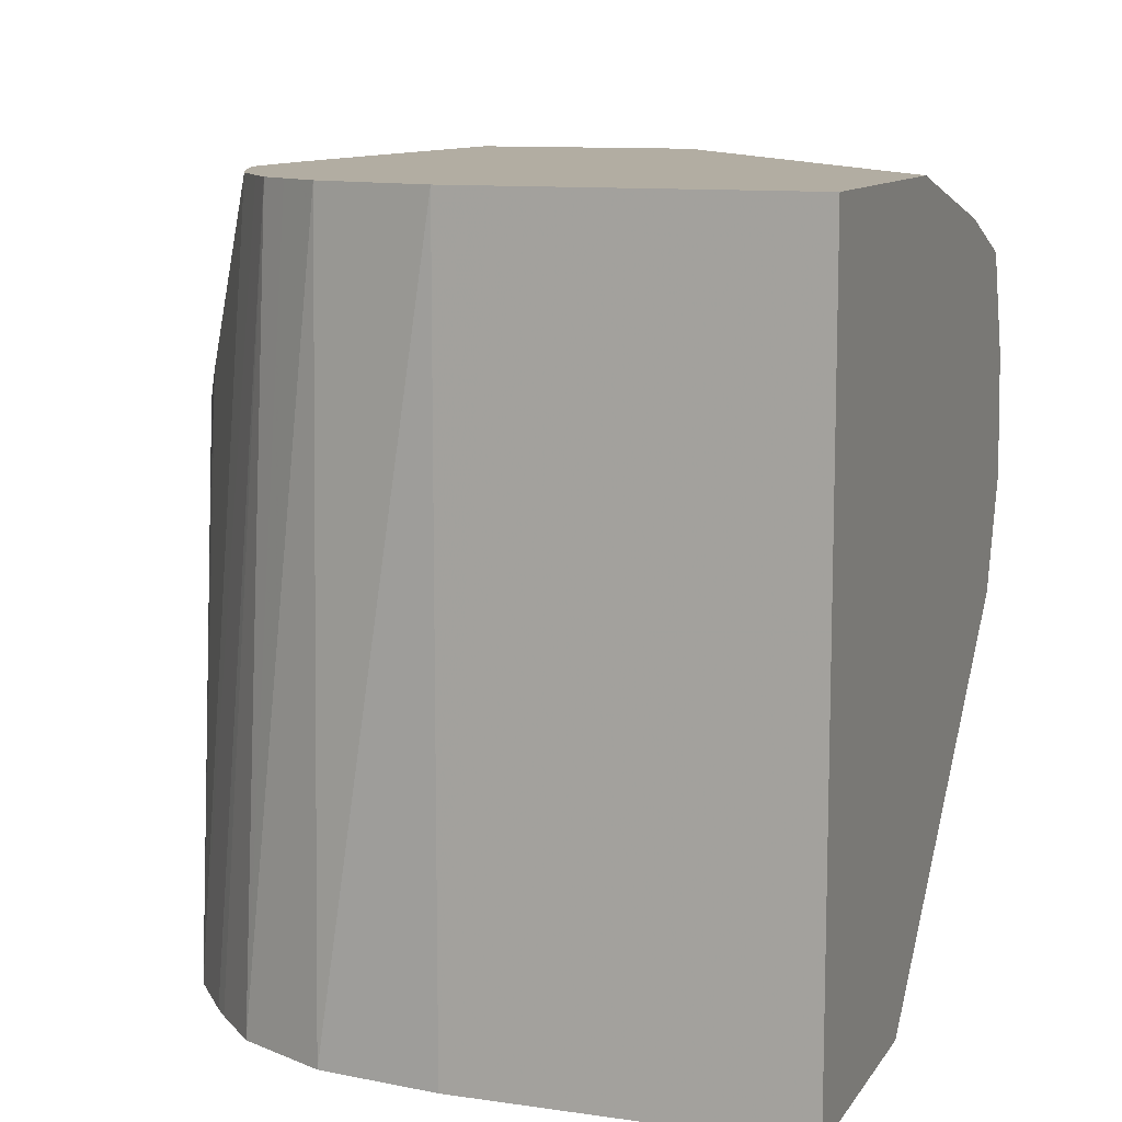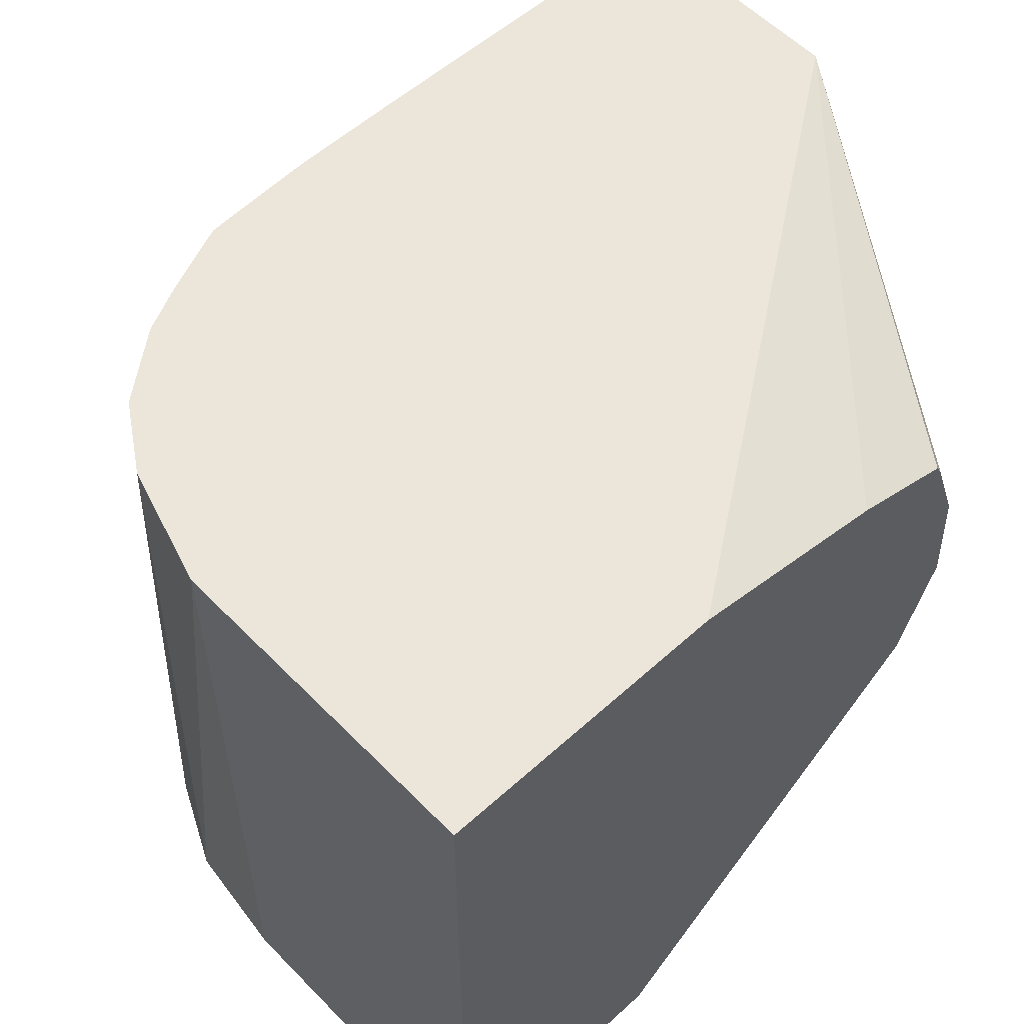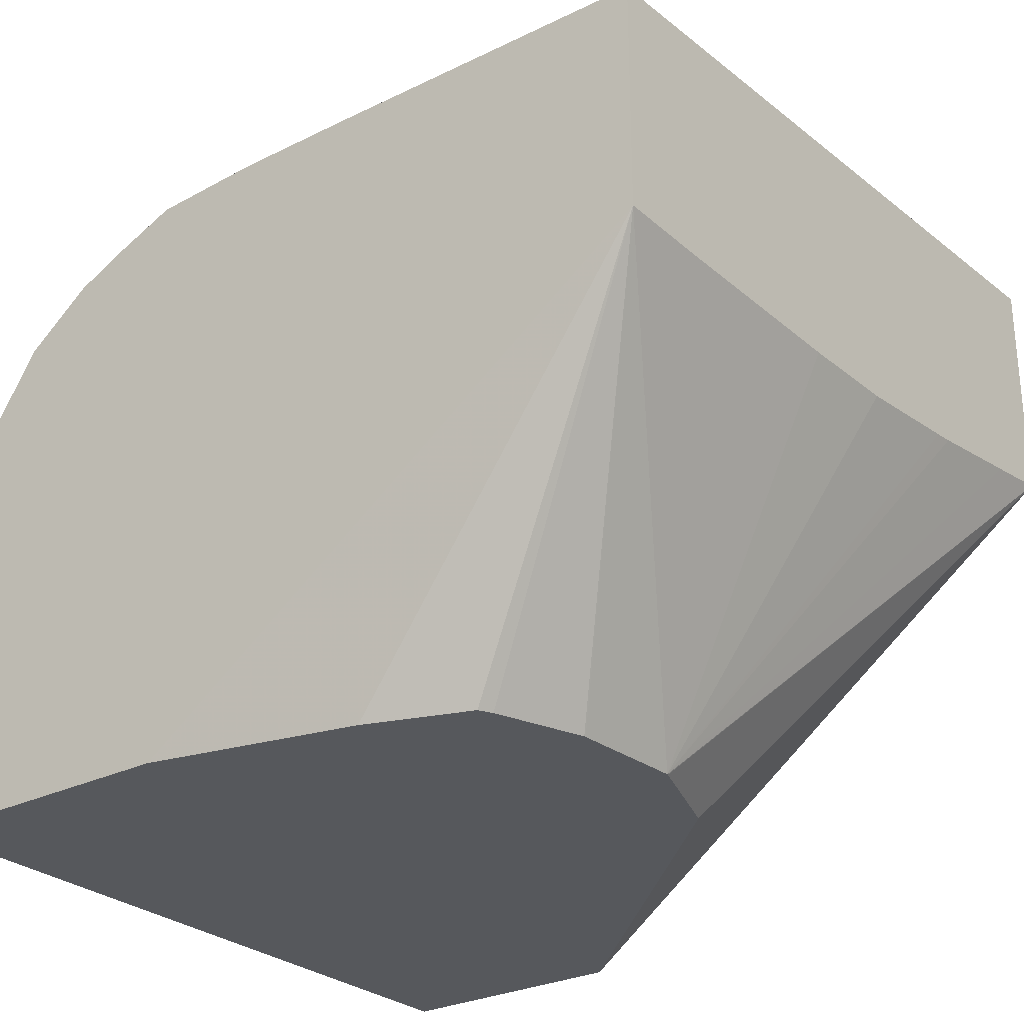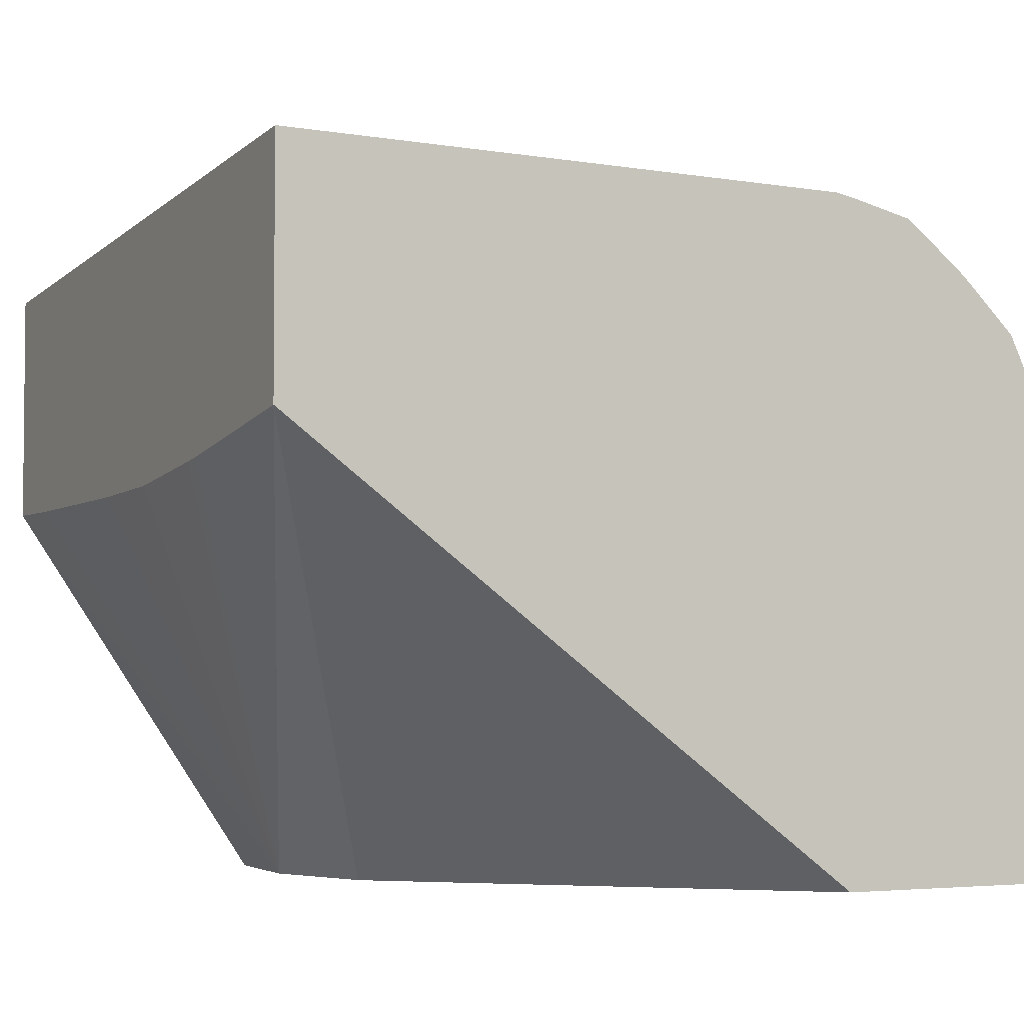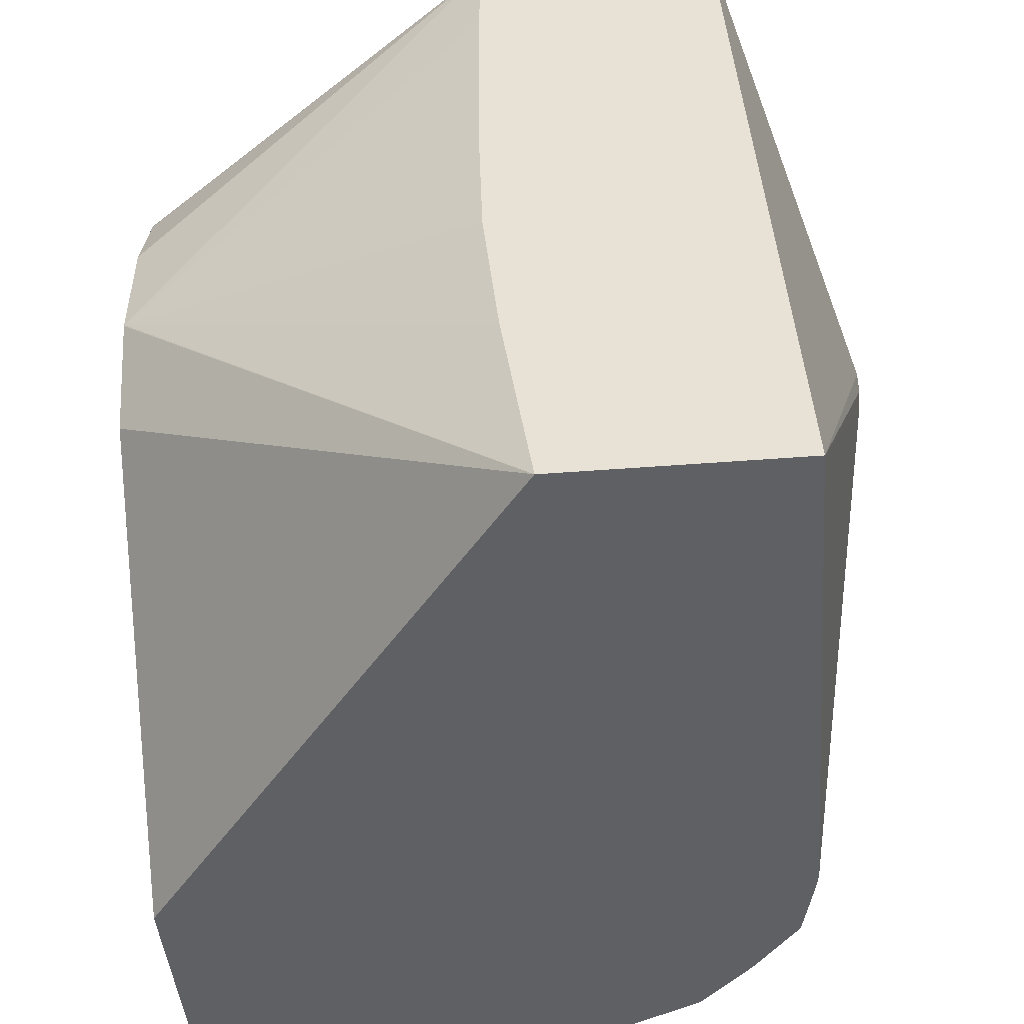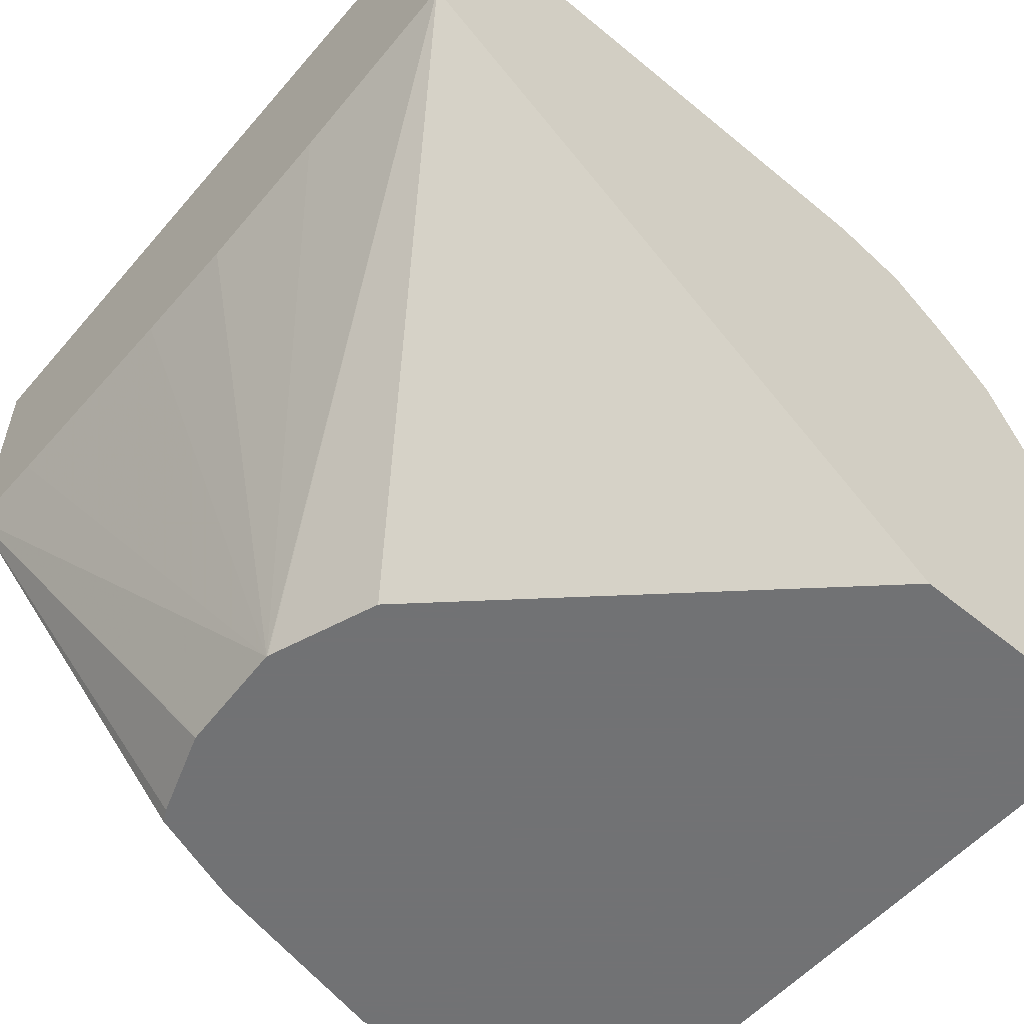
<metadata>
{"format":"obj","ext":"obj","renderer":"f3d","projection":"perspective","resolution":1024,"background":"white","views":[{"elev":10.6,"azim":-69.9,"up":"+Z"},{"elev":56.6,"azim":-43.4,"up":"+Z"},{"elev":-27.8,"azim":37.3,"up":"+Y"},{"elev":-3.7,"azim":153.0,"up":"+Y"},{"elev":-45.0,"azim":95.2,"up":"+Z"},{"elev":-55.6,"azim":139.3,"up":"+Y"}]}
</metadata>
<code>
v -51.6 2.366 16.89
v -51.6 -2.036 16.89
v -51.6 1.716 26.95
v -51.6 2.366 26.95
v -51.41 3.942 16.89
v -51.6 -2.036 26.95
v -48.22 -2.036 16.89
v -51.13 3.942 26.95
v -50.84 5.131 16.89
v -47.72 -2.036 26.95
v -40.48 3.703 16.89
v -43.48 -2.036 21.38
v -50.8 4.455 26.95
v -50.56 4.814 26.95
v -50.2 5.751 16.89
v -44.94 -2.036 26.31
v -40.48 3.016 26.95
v -40.48 6.875 16.89
v -40.48 3.551 17.87
v -42.95 -2.036 22.87
v -42.95 -2.036 22.85
v -50.2 5.098 26.95
v -49.22 6.534 16.89
v -50.01 5.919 16.89
v -43.57 -2.036 25.81
v -43.48 -2.036 25.63
v -43.05 -2.036 24.44
v -43.05 -2.036 24.42
v -40.48 3.009 25.76
v -40.48 6.179 26.95
v -45.94 7.931 23.43
v -45.58 7.931 23.43
v -45.58 7.931 23.79
v -48.1 6.782 16.89
v -40.48 3.31 19.44
v -40.48 3.274 19.73
v -40.48 3.089 21.4
v -40.48 3.038 22.87
v -49.67 5.502 26.95
v -47.97 6.822 24.44
v -48.04 6.886 22.87
v -45.94 7.931 23.79
v -48.32 6.743 16.89
v -44.94 6.237 26.95
v -46.52 6.242 26.95
v -49.02 5.811 26.95
v -46.49 7.564 24.37
v -48.13 6.17 26.95
v -46.94 6.229 26.95
f 1 2 3
f 1 3 4
f 1 4 5
f 1 5 9
f 1 9 15
f 1 15 24
f 1 24 23
f 1 23 43
f 1 43 34
f 1 34 18
f 1 18 11
f 1 11 7
f 1 7 2
f 2 6 3
f 2 7 12
f 2 12 21
f 2 21 20
f 2 20 28
f 2 28 27
f 2 27 26
f 2 26 25
f 2 25 16
f 2 16 10
f 2 10 6
f 3 6 10
f 3 10 17
f 3 17 30
f 3 30 44
f 3 44 45
f 3 45 49
f 3 49 48
f 3 48 46
f 3 46 39
f 3 39 22
f 3 22 14
f 3 14 13
f 3 13 8
f 3 8 4
f 4 8 5
f 5 8 9
f 7 11 12
f 8 13 9
f 9 13 14
f 9 14 15
f 10 16 17
f 11 18 30
f 11 30 17
f 11 17 29
f 11 29 38
f 11 38 37
f 11 37 36
f 11 36 35
f 11 35 19
f 11 19 20
f 11 20 21
f 11 21 12
f 14 22 23
f 14 23 24
f 14 24 15
f 16 25 17
f 17 25 26
f 17 26 27
f 17 27 28
f 17 28 20
f 17 20 29
f 18 31 32
f 18 32 33
f 18 33 30
f 18 34 31
f 19 35 20
f 20 35 36
f 20 36 37
f 20 37 38
f 20 38 29
f 22 39 23
f 23 40 41
f 23 41 42
f 23 42 31
f 23 31 43
f 23 39 40
f 30 33 44
f 31 42 33
f 31 33 32
f 31 34 43
f 33 42 45
f 33 45 44
f 39 46 47
f 39 47 40
f 40 47 42
f 40 42 41
f 42 47 48
f 42 48 49
f 42 49 45
f 46 48 47

</code>
